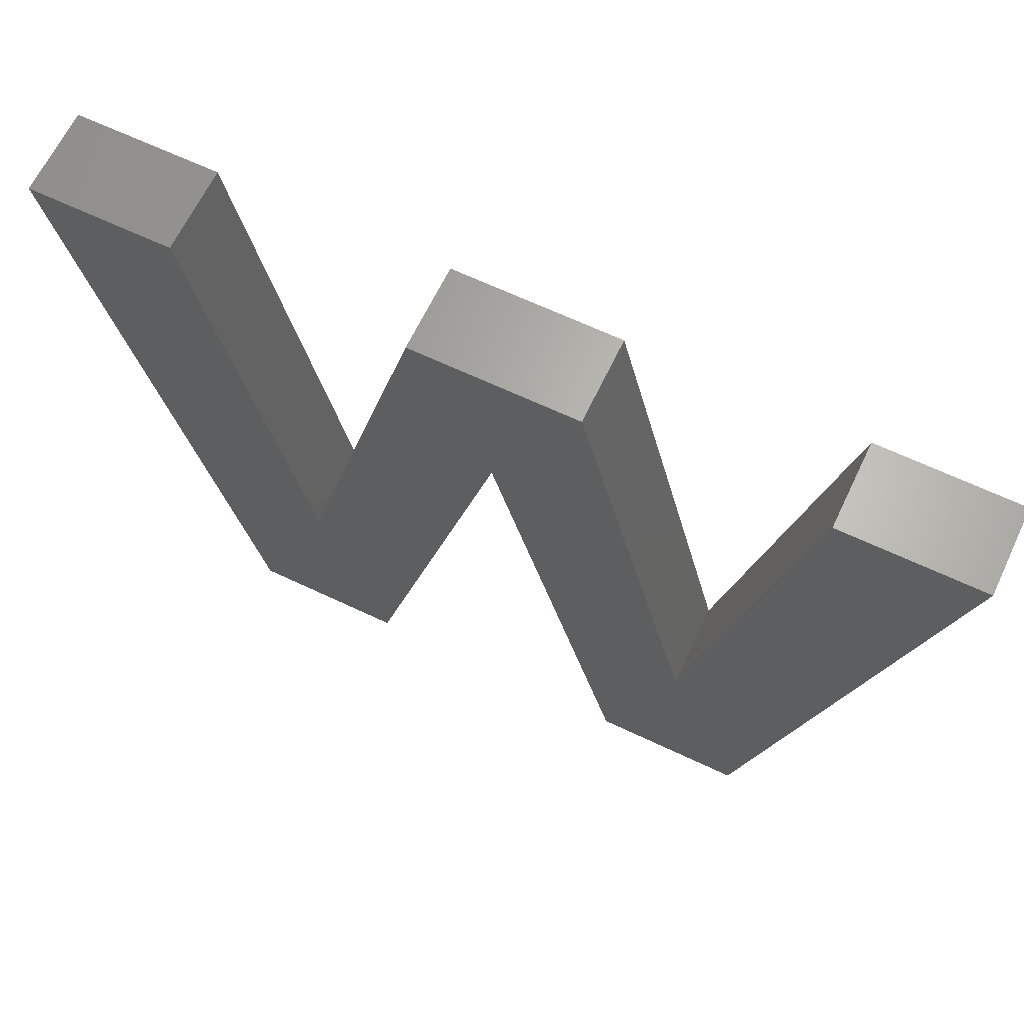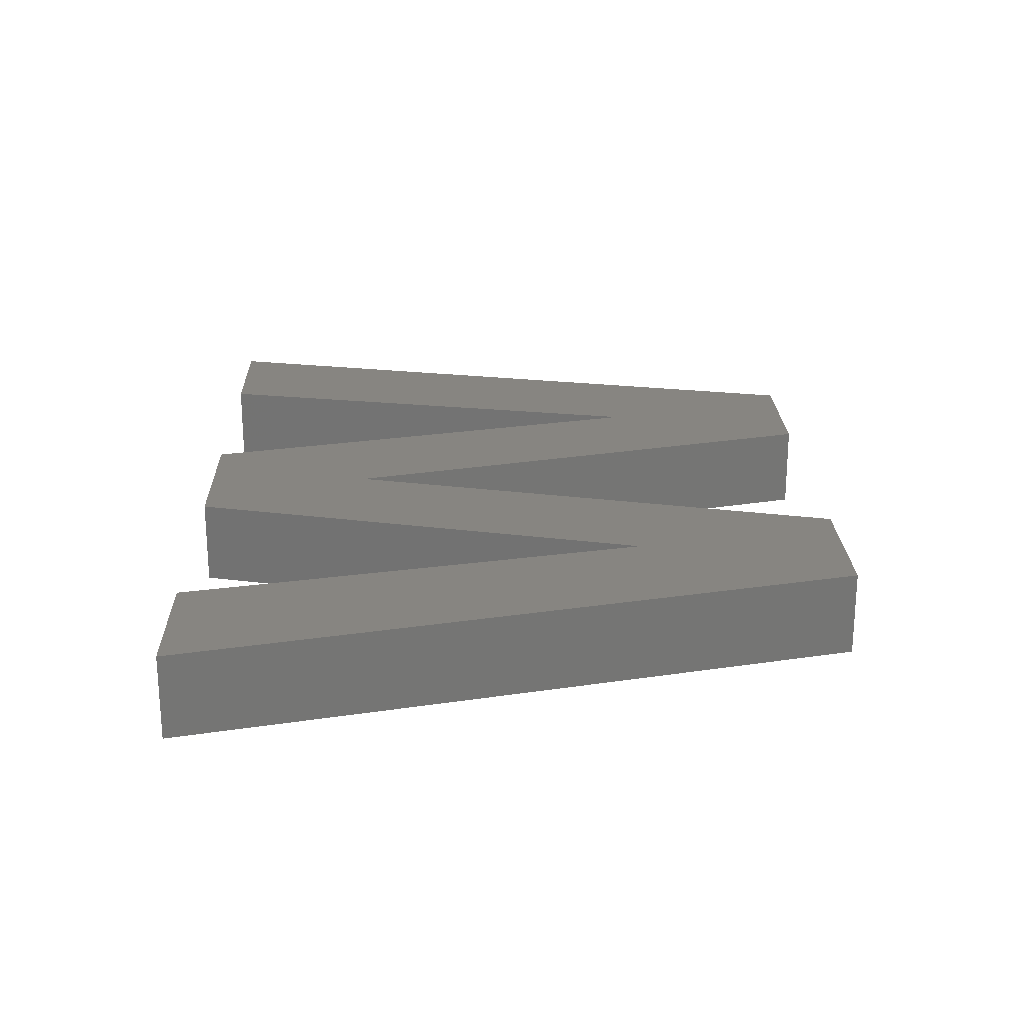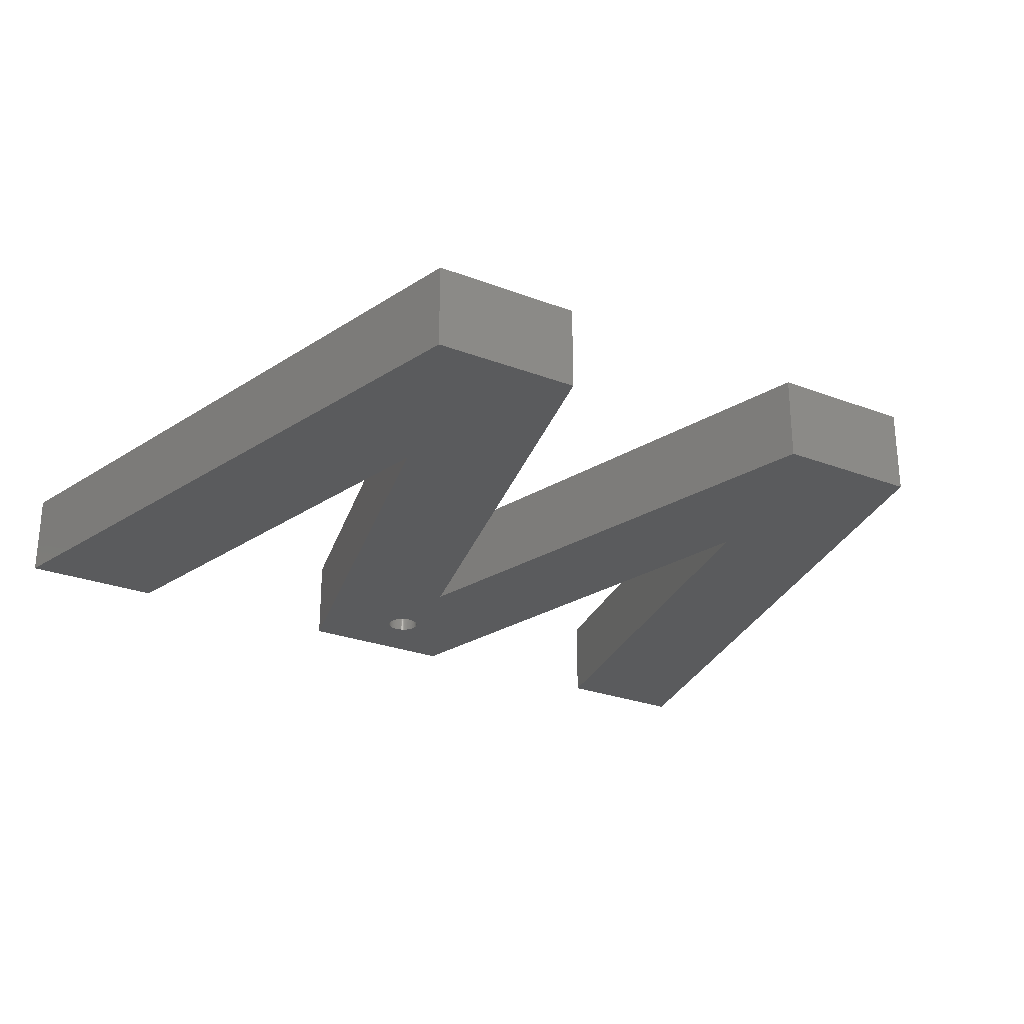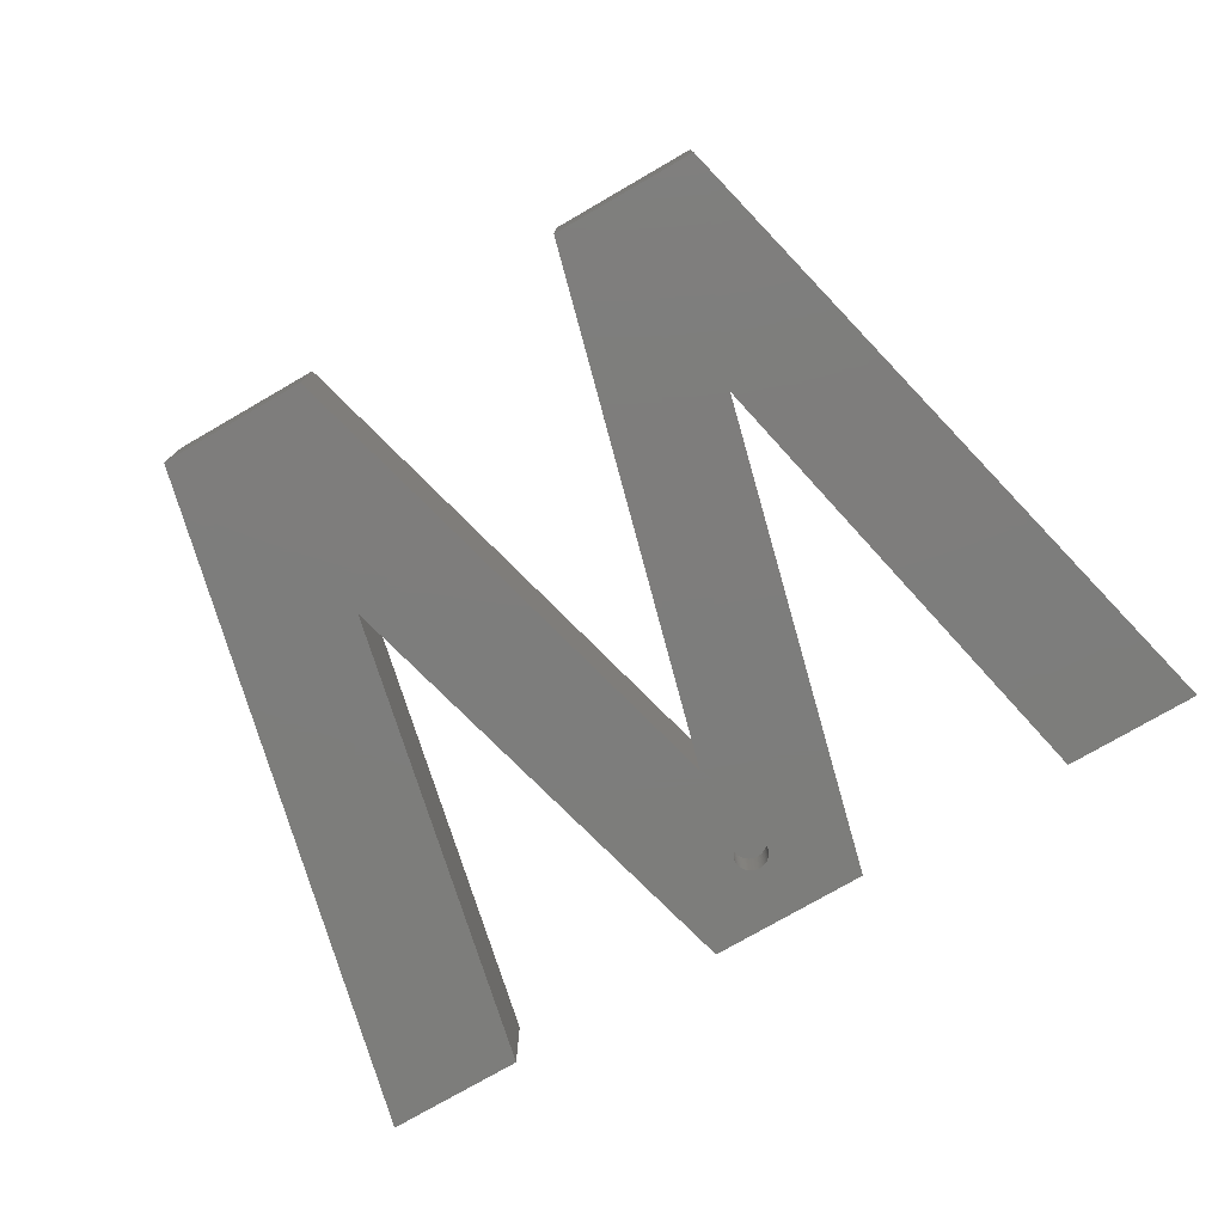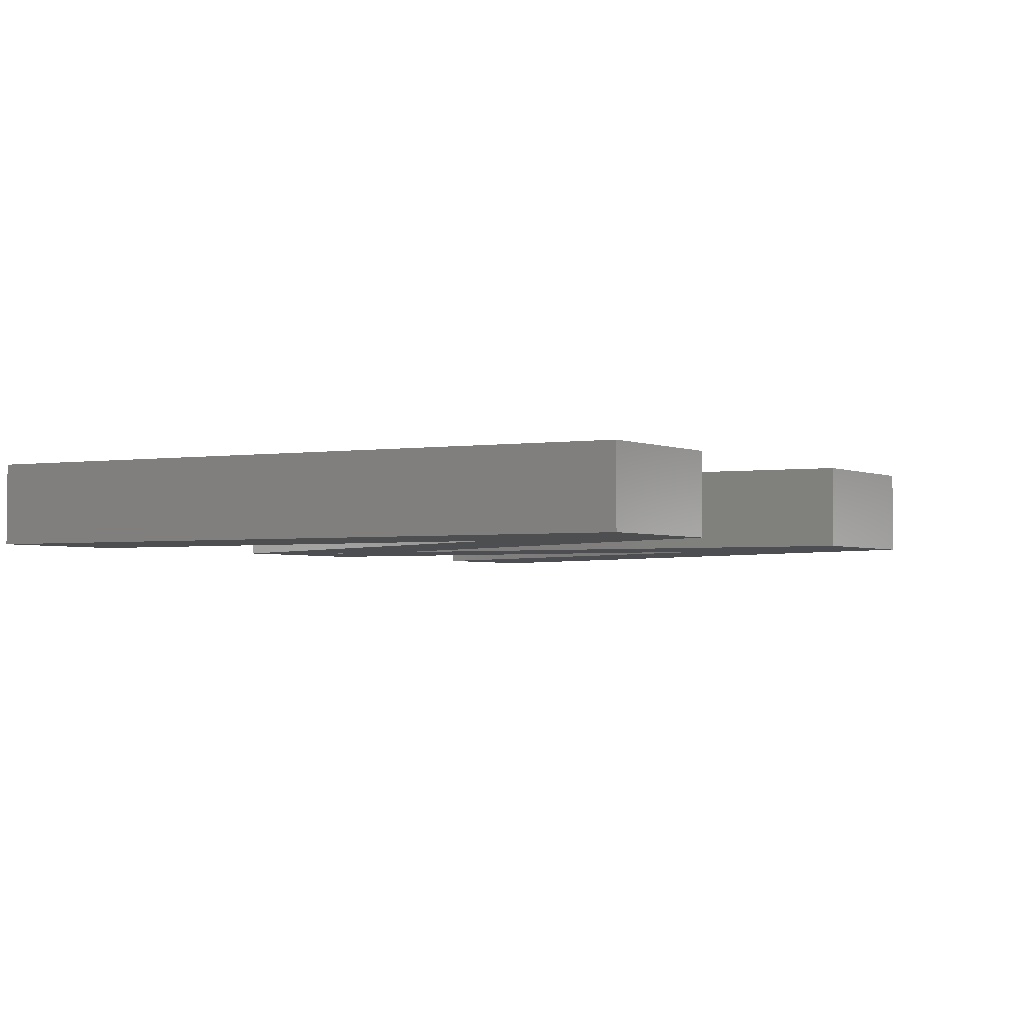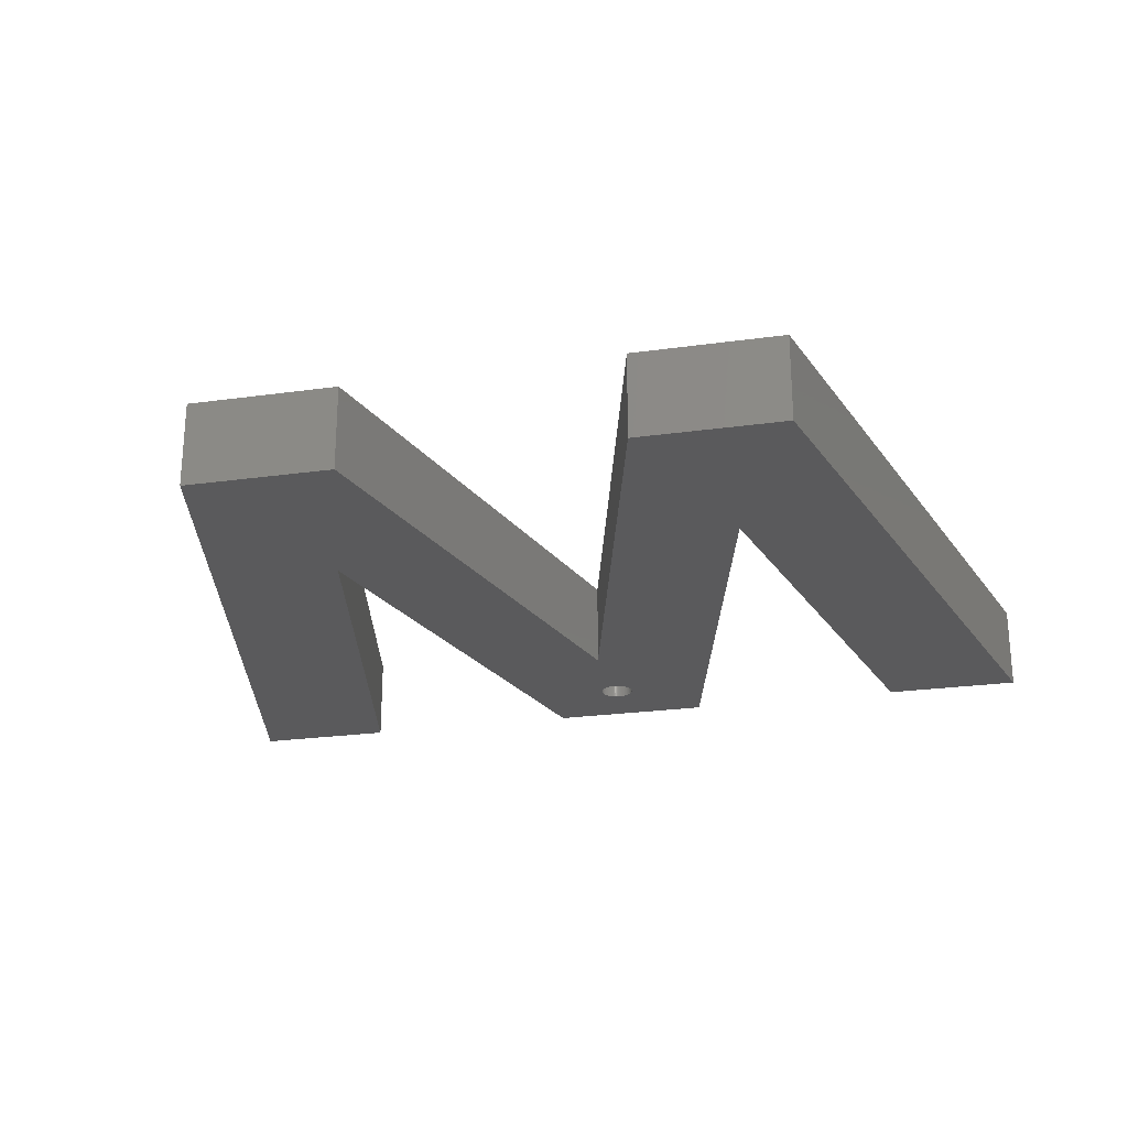
<metadata>
{"format":"stl","ext":"stl","renderer":"f3d","projection":"perspective","resolution":1024,"background":"white","views":[{"elev":65.2,"azim":25.5,"up":"+Y"},{"elev":22.2,"azim":-91.7,"up":"+Z"},{"elev":-26.4,"azim":-31.0,"up":"+Z"},{"elev":-76.8,"azim":30.0,"up":"+Z"},{"elev":-3.2,"azim":-52.4,"up":"+Z"},{"elev":-24.4,"azim":12.9,"up":"+Z"}]}
</metadata>
<code>
# stl→obj: 226 verts, 448 faces
v 38.19 11.99 0
v 52.38 39.77 0
v 42.72 0 0
v 44.3 39.77 0
v 34.2 0 0
v 26.28 29.73 0
v 31.22 39.77 0
v 27.36 35.41 0
v 27.36 35.47 0
v 27.35 35.34 0
v 27.34 35.28 0
v 27.33 35.22 0
v 27.27 35.04 0
v 27.31 35.16 0
v 27.29 35.1 0
v 27.24 34.99 0
v 27.21 34.93 0
v 27.17 34.88 0
v 27.13 34.83 0
v 27.09 34.79 0
v 27.05 34.74 0
v 27 34.7 0
v 26.95 34.66 0
v 26.9 34.63 0
v 26.84 34.59 0
v 26.79 34.57 0
v 26.73 34.54 0
v 26.67 34.52 0
v 26.61 34.5 0
v 26.55 34.49 0
v 26.49 34.48 0
v 26.42 34.47 0
v 26.36 34.47 0
v 26.3 34.47 0
v 26.24 34.48 0
v 26.17 34.49 0
v 26.11 34.5 0
v 26.05 34.52 0
v 25.99 34.54 0
v 25.94 34.57 0
v 25.88 34.59 0
v 25.83 34.63 0
v 25.77 34.66 0
v 25.72 34.7 0
v 25.68 34.74 0
v 25.63 34.79 0
v 25.59 34.83 0
v 25.55 34.88 0
v 25.52 34.93 0
v 25.48 34.99 0
v 25.46 35.04 0
v 25.43 35.1 0
v 21.67 39.77 0
v 25.41 35.16 0
v 25.39 35.22 0
v 25.36 35.41 0
v 25.36 35.47 0
v 25.37 35.34 0
v 25.38 35.28 0
v 14.4 12.45 0
v 18.39 0 0
v 9.684 0 0
v 0.19 39.77 0
v 8.409 39.77 0
v 27.36 35.53 0
v 27.35 35.6 0
v 27.34 35.66 0
v 27.33 35.72 0
v 27.31 35.78 0
v 27.29 35.84 0
v 27.27 35.9 0
v 27.24 35.95 0
v 27.21 36.01 0
v 27.17 36.06 0
v 27.13 36.11 0
v 27.09 36.15 0
v 27.05 36.2 0
v 27 36.24 0
v 26.95 36.28 0
v 26.9 36.31 0
v 26.84 36.35 0
v 26.79 36.37 0
v 26.73 36.4 0
v 26.67 36.42 0
v 26.61 36.44 0
v 26.55 36.45 0
v 26.49 36.46 0
v 26.42 36.47 0
v 26.36 36.47 0
v 26.3 36.47 0
v 26.24 36.46 0
v 26.17 36.45 0
v 26.11 36.44 0
v 26.05 36.42 0
v 25.99 36.4 0
v 25.94 36.37 0
v 25.88 36.35 0
v 25.83 36.31 0
v 25.77 36.28 0
v 25.72 36.24 0
v 25.68 36.2 0
v 25.63 36.15 0
v 25.59 36.11 0
v 25.55 36.06 0
v 25.52 36.01 0
v 25.48 35.95 0
v 25.46 35.9 0
v 25.43 35.84 0
v 25.41 35.78 0
v 25.39 35.72 0
v 25.38 35.66 0
v 25.37 35.6 0
v 25.36 35.53 0
v 38.19 11.99 5
v 52.38 39.77 5
v 44.3 39.77 5
v 42.72 0 5
v 34.2 0 5
v 26.28 29.73 5
v 31.22 39.77 5
v 21.67 39.77 5
v 14.4 12.45 5
v 18.39 0 5
v 9.684 0 5
v 0.19 39.77 5
v 8.409 39.77 5
v 27.21 36.01 2
v 27.24 35.95 2
v 26.73 36.4 2
v 26.67 36.42 2
v 25.99 36.4 2
v 25.94 36.37 2
v 25.43 35.84 2
v 25.46 35.9 2
v 26.9 36.31 2
v 26.84 36.35 2
v 25.59 36.11 2
v 25.63 36.15 2
v 26.17 36.45 2
v 26.11 36.44 2
v 26.84 34.59 2
v 26.9 34.63 2
v 27.13 36.11 2
v 27.17 36.06 2
v 26.55 36.45 2
v 26.49 36.46 2
v 26.95 36.28 2
v 25.38 35.66 2
v 25.39 35.72 2
v 25.48 35.95 2
v 25.52 36.01 2
v 25.55 36.06 2
v 26.3 36.47 2
v 26.24 36.46 2
v 25.83 36.31 2
v 25.77 36.28 2
v 25.72 36.24 2
v 25.88 36.35 2
v 25.46 35.04 2
v 25.43 35.1 2
v 27.29 35.84 2
v 27.31 35.78 2
v 27.34 35.66 2
v 27.35 35.6 2
v 27.05 36.2 2
v 27 36.24 2
v 27.09 36.15 2
v 26.36 36.47 2
v 26.61 36.44 2
v 26.42 36.47 2
v 26.79 36.37 2
v 25.36 35.47 2
v 25.36 35.53 2
v 25.41 35.78 2
v 25.37 35.6 2
v 26.05 36.42 2
v 25.68 36.2 2
v 27.36 35.53 2
v 27.36 35.47 2
v 27.36 35.41 2
v 27.35 35.34 2
v 27.34 35.28 2
v 27.27 35.04 2
v 27.24 34.99 2
v 27.31 35.16 2
v 27.29 35.1 2
v 27 34.7 2
v 27.05 34.74 2
v 27.17 34.88 2
v 27.13 34.83 2
v 26.36 34.47 2
v 26.42 34.47 2
v 25.38 35.28 2
v 25.37 35.34 2
v 25.41 35.16 2
v 25.39 35.22 2
v 26.49 34.48 2
v 26.73 34.54 2
v 26.79 34.57 2
v 27.27 35.9 2
v 27.33 35.72 2
v 27.33 35.22 2
v 27.21 34.93 2
v 27.09 34.79 2
v 26.95 34.66 2
v 26.67 34.52 2
v 26.61 34.5 2
v 26.55 34.49 2
v 26.3 34.47 2
v 26.24 34.48 2
v 26.17 34.49 2
v 26.11 34.5 2
v 26.05 34.52 2
v 25.99 34.54 2
v 25.94 34.57 2
v 25.88 34.59 2
v 25.83 34.63 2
v 25.77 34.66 2
v 25.72 34.7 2
v 25.68 34.74 2
v 25.63 34.79 2
v 25.59 34.83 2
v 25.55 34.88 2
v 25.52 34.93 2
v 25.48 34.99 2
v 25.36 35.41 2
f 1 2 3
f 2 1 4
f 5 1 3
f 6 1 5
f 1 6 7
f 7 8 9
f 7 10 8
f 7 11 10
f 7 12 11
f 13 7 6
f 7 14 12
f 7 15 14
f 7 13 15
f 13 6 16
f 16 6 17
f 17 6 18
f 18 6 19
f 19 6 20
f 20 6 21
f 21 6 22
f 22 6 23
f 23 6 24
f 24 6 25
f 25 6 26
f 26 6 27
f 27 6 28
f 28 6 29
f 29 6 30
f 30 6 31
f 31 6 32
f 32 6 33
f 33 6 34
f 6 35 34
f 6 36 35
f 6 37 36
f 6 38 37
f 6 39 38
f 6 40 39
f 6 41 40
f 6 42 41
f 6 43 42
f 6 44 43
f 6 45 44
f 6 46 45
f 6 47 46
f 6 48 47
f 6 49 48
f 6 50 49
f 6 51 50
f 6 52 51
f 53 52 6
f 52 53 54
f 54 53 55
f 56 53 57
f 58 53 56
f 59 53 58
f 55 53 59
f 60 6 61
f 6 60 53
f 62 60 61
f 63 60 62
f 60 63 64
f 65 7 9
f 66 7 65
f 67 7 66
f 68 7 67
f 69 7 68
f 70 7 69
f 71 7 70
f 72 7 71
f 73 7 72
f 74 7 73
f 75 7 74
f 76 7 75
f 77 7 76
f 78 7 77
f 79 7 78
f 80 7 79
f 81 7 80
f 82 7 81
f 83 7 82
f 84 7 83
f 85 7 84
f 86 7 85
f 87 7 86
f 88 7 87
f 89 7 88
f 53 89 90
f 53 90 91
f 53 91 92
f 53 92 93
f 53 93 94
f 53 94 95
f 53 95 96
f 53 96 97
f 53 97 98
f 89 53 7
f 99 53 98
f 100 53 99
f 101 53 100
f 102 53 101
f 103 53 102
f 104 53 103
f 105 53 104
f 106 53 105
f 107 53 106
f 108 53 107
f 109 53 108
f 110 53 109
f 111 53 110
f 112 53 111
f 113 53 112
f 53 113 57
f 114 115 116
f 115 114 117
f 114 118 117
f 119 114 120
f 114 119 118
f 121 119 120
f 122 119 121
f 119 122 123
f 122 124 123
f 125 122 126
f 122 125 124
f 5 119 6
f 119 5 118
f 5 117 118
f 117 5 3
f 117 2 115
f 2 117 3
f 2 116 115
f 116 2 4
f 1 116 4
f 116 1 114
f 114 7 120
f 7 114 1
f 7 121 120
f 121 7 53
f 60 121 53
f 121 60 122
f 122 64 126
f 64 122 60
f 64 125 126
f 125 64 63
f 62 125 63
f 125 62 124
f 62 123 124
f 123 62 61
f 123 6 119
f 6 123 61
f 72 127 73
f 127 72 128
f 84 129 130
f 129 84 83
f 96 131 132
f 131 96 95
f 133 107 134
f 107 133 108
f 81 135 136
f 135 81 80
f 137 102 138
f 102 137 103
f 93 139 140
f 139 93 92
f 24 141 142
f 141 24 25
f 74 143 75
f 143 74 144
f 87 145 146
f 145 87 86
f 80 147 135
f 147 80 79
f 148 110 149
f 110 148 111
f 150 105 151
f 105 150 106
f 151 104 152
f 104 151 105
f 91 153 154
f 153 91 90
f 99 155 156
f 155 99 98
f 100 156 157
f 156 100 99
f 98 158 155
f 158 98 97
f 159 52 160
f 52 159 51
f 69 161 70
f 161 69 162
f 66 163 67
f 163 66 164
f 73 144 74
f 144 73 127
f 78 165 166
f 165 78 77
f 75 167 76
f 167 75 143
f 90 168 153
f 168 90 89
f 86 169 145
f 169 86 85
f 85 130 169
f 130 85 84
f 88 146 170
f 146 88 87
f 82 136 171
f 136 82 81
f 83 171 129
f 171 83 82
f 79 166 147
f 166 79 78
f 172 113 173
f 113 172 57
f 149 109 174
f 109 149 110
f 174 108 133
f 108 174 109
f 175 111 148
f 111 175 112
f 134 106 150
f 106 134 107
f 152 103 137
f 103 152 104
f 94 140 176
f 140 94 93
f 95 176 131
f 176 95 94
f 92 154 139
f 154 92 91
f 97 132 158
f 132 97 96
f 101 157 177
f 157 101 100
f 102 177 138
f 177 102 101
f 9 178 65
f 178 9 179
f 8 179 9
f 179 8 180
f 10 180 8
f 180 10 181
f 11 181 10
f 181 11 182
f 16 183 13
f 183 16 184
f 15 185 14
f 185 15 186
f 21 187 188
f 187 21 22
f 19 189 18
f 189 19 190
f 32 191 192
f 191 32 33
f 193 58 194
f 58 193 59
f 160 54 195
f 54 160 52
f 196 59 193
f 59 196 55
f 31 192 197
f 192 31 32
f 26 198 199
f 198 26 27
f 25 199 141
f 199 25 26
f 71 128 72
f 128 71 200
f 70 200 71
f 200 70 161
f 68 162 69
f 162 68 201
f 65 164 66
f 164 65 178
f 77 167 165
f 167 77 76
f 89 170 168
f 170 89 88
f 180 178 179
f 181 178 180
f 181 164 178
f 182 164 181
f 182 163 164
f 202 163 182
f 202 201 163
f 185 201 202
f 185 162 201
f 186 162 185
f 186 161 162
f 183 161 186
f 183 200 161
f 184 200 183
f 184 128 200
f 203 128 184
f 203 127 128
f 189 127 203
f 189 144 127
f 190 144 189
f 190 143 144
f 204 143 190
f 204 167 143
f 188 167 204
f 188 165 167
f 187 165 188
f 187 166 165
f 205 166 187
f 205 147 166
f 142 147 205
f 142 135 147
f 141 135 142
f 141 136 135
f 199 136 141
f 199 171 136
f 198 171 199
f 198 129 171
f 206 129 198
f 206 130 129
f 207 130 206
f 207 169 130
f 208 169 207
f 208 145 169
f 197 145 208
f 197 146 145
f 192 146 197
f 192 170 146
f 191 170 192
f 191 168 170
f 209 168 191
f 209 153 168
f 210 153 209
f 210 154 153
f 211 154 210
f 211 139 154
f 212 139 211
f 212 140 139
f 213 140 212
f 213 176 140
f 214 176 213
f 214 131 176
f 215 131 214
f 215 132 131
f 216 132 215
f 216 158 132
f 217 158 216
f 217 155 158
f 218 155 217
f 218 156 155
f 219 156 218
f 219 157 156
f 220 157 219
f 220 177 157
f 221 177 220
f 221 138 177
f 222 138 221
f 222 137 138
f 223 137 222
f 223 152 137
f 224 152 223
f 224 151 152
f 225 151 224
f 225 150 151
f 159 150 225
f 159 134 150
f 160 134 159
f 160 133 134
f 195 133 160
f 195 174 133
f 196 174 195
f 196 149 174
f 193 149 196
f 193 148 149
f 194 148 193
f 194 175 148
f 226 175 194
f 226 173 175
f 173 226 172
f 173 112 175
f 112 173 113
f 12 182 11
f 182 12 202
f 18 203 17
f 203 18 189
f 17 184 16
f 184 17 203
f 37 213 212
f 213 37 38
f 226 57 172
f 57 226 56
f 222 48 223
f 48 222 47
f 195 55 196
f 55 195 54
f 29 208 207
f 208 29 30
f 30 197 208
f 197 30 31
f 67 201 68
f 201 67 163
f 14 202 12
f 202 14 185
f 13 186 15
f 186 13 183
f 20 190 19
f 190 20 204
f 21 204 20
f 204 21 188
f 42 218 217
f 218 42 43
f 35 211 210
f 211 35 36
f 34 210 209
f 210 34 35
f 33 209 191
f 209 33 34
f 224 50 225
f 50 224 49
f 221 47 222
f 47 221 46
f 223 49 224
f 49 223 48
f 220 46 221
f 46 220 45
f 194 56 226
f 56 194 58
f 28 207 206
f 207 28 29
f 27 206 198
f 206 27 28
f 22 205 187
f 205 22 23
f 23 142 205
f 142 23 24
f 39 215 214
f 215 39 40
f 38 214 213
f 214 38 39
f 41 217 216
f 217 41 42
f 43 219 218
f 219 43 44
f 44 220 219
f 220 44 45
f 36 212 211
f 212 36 37
f 225 51 159
f 51 225 50
f 40 216 215
f 216 40 41

</code>
